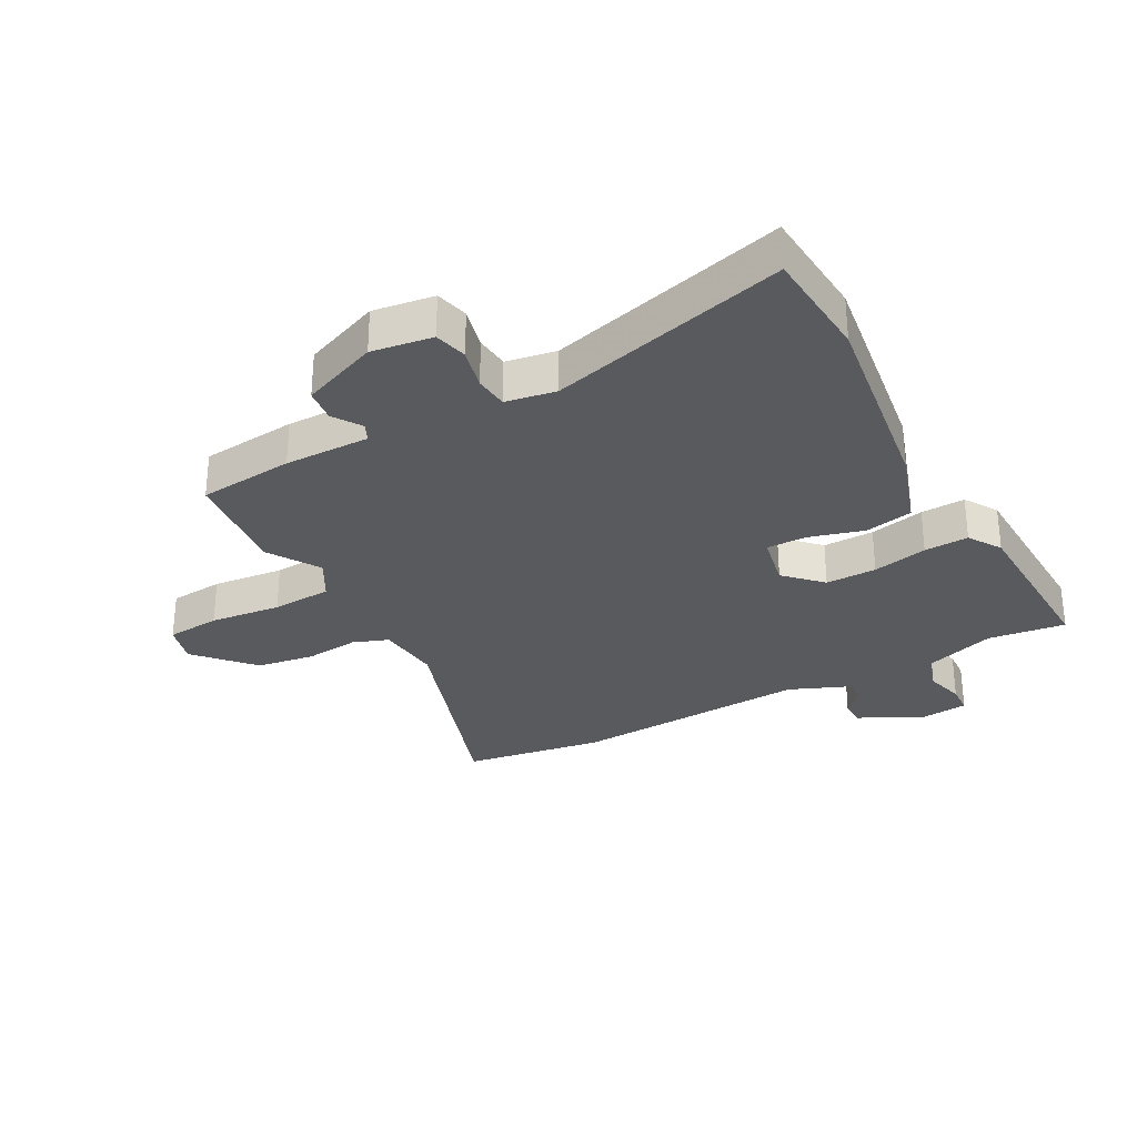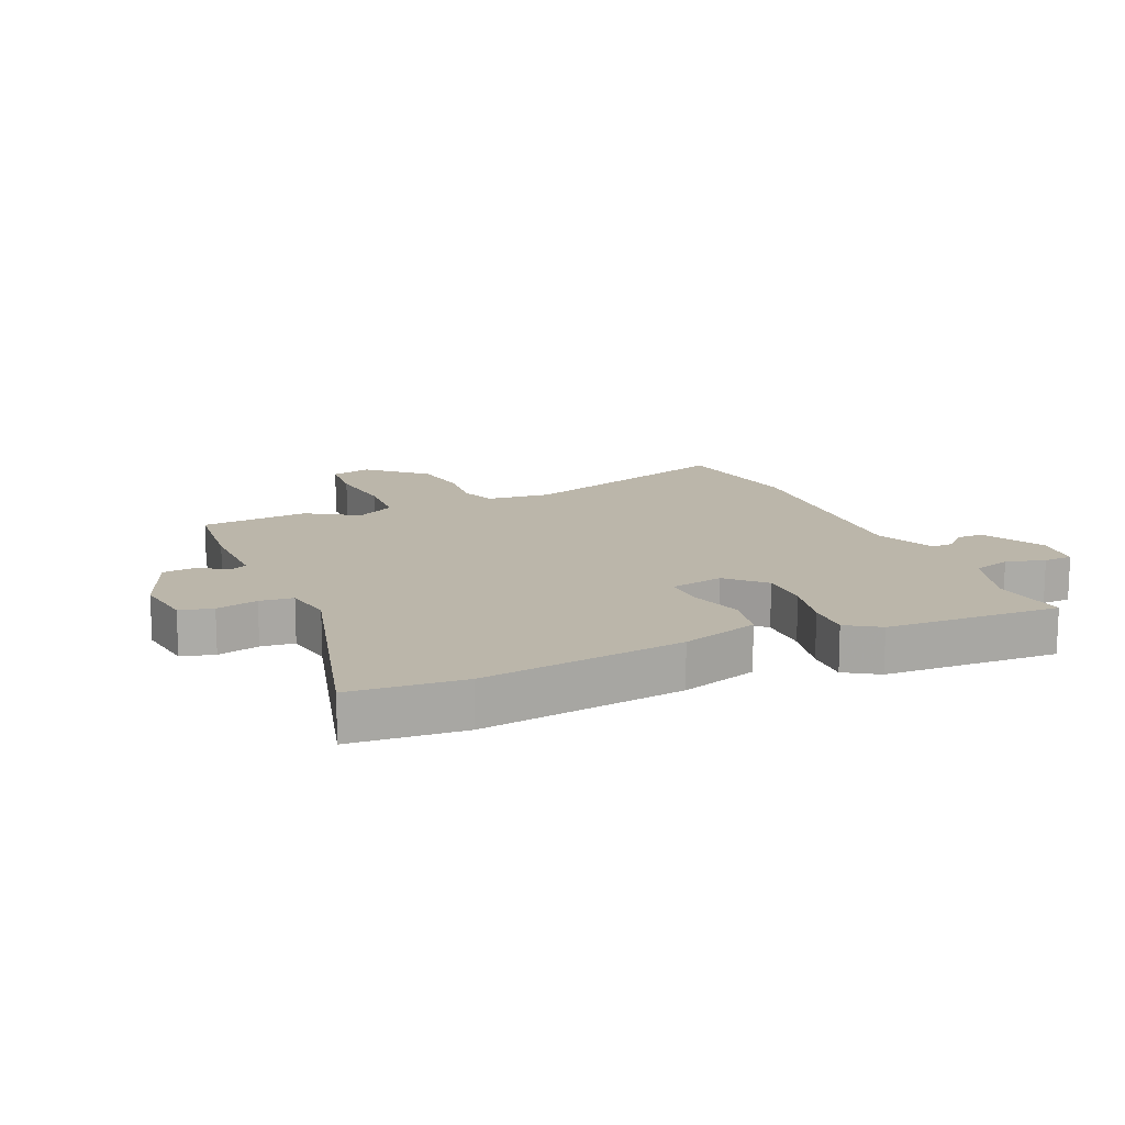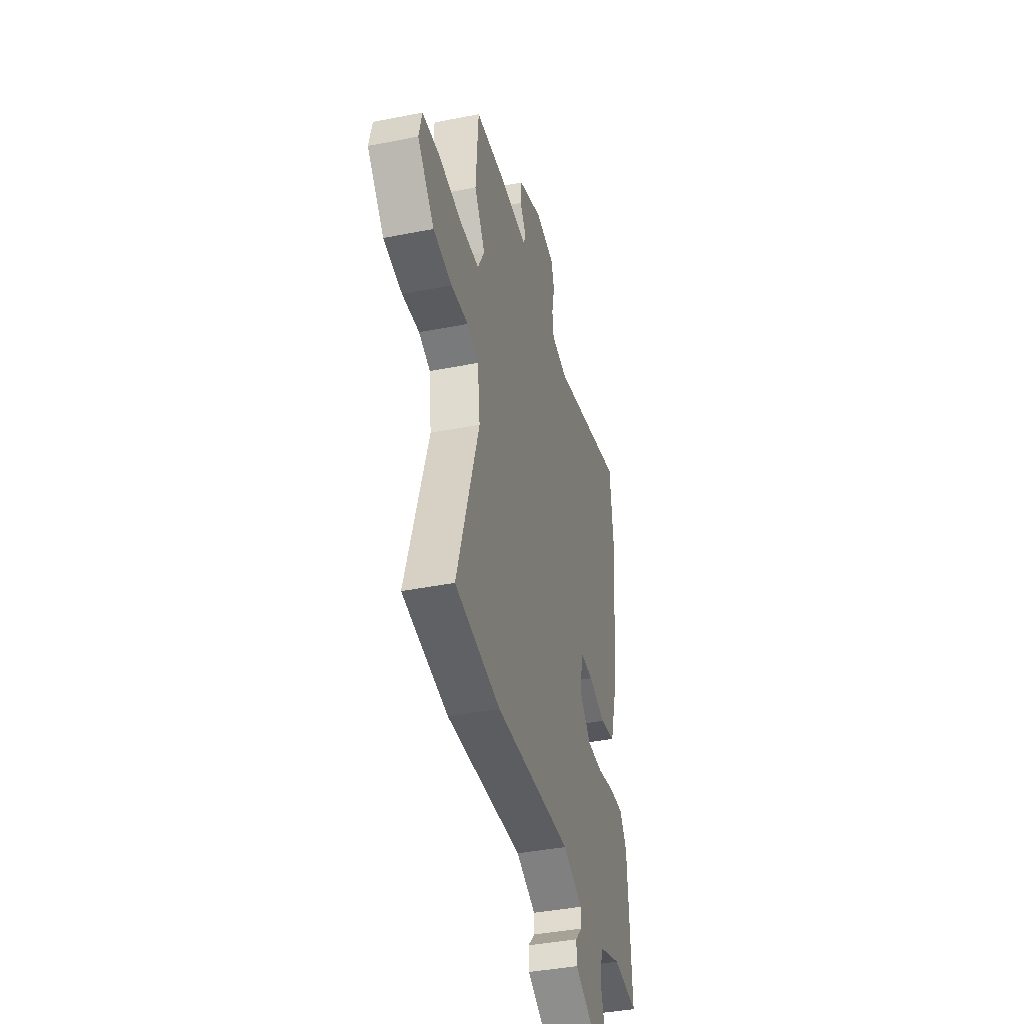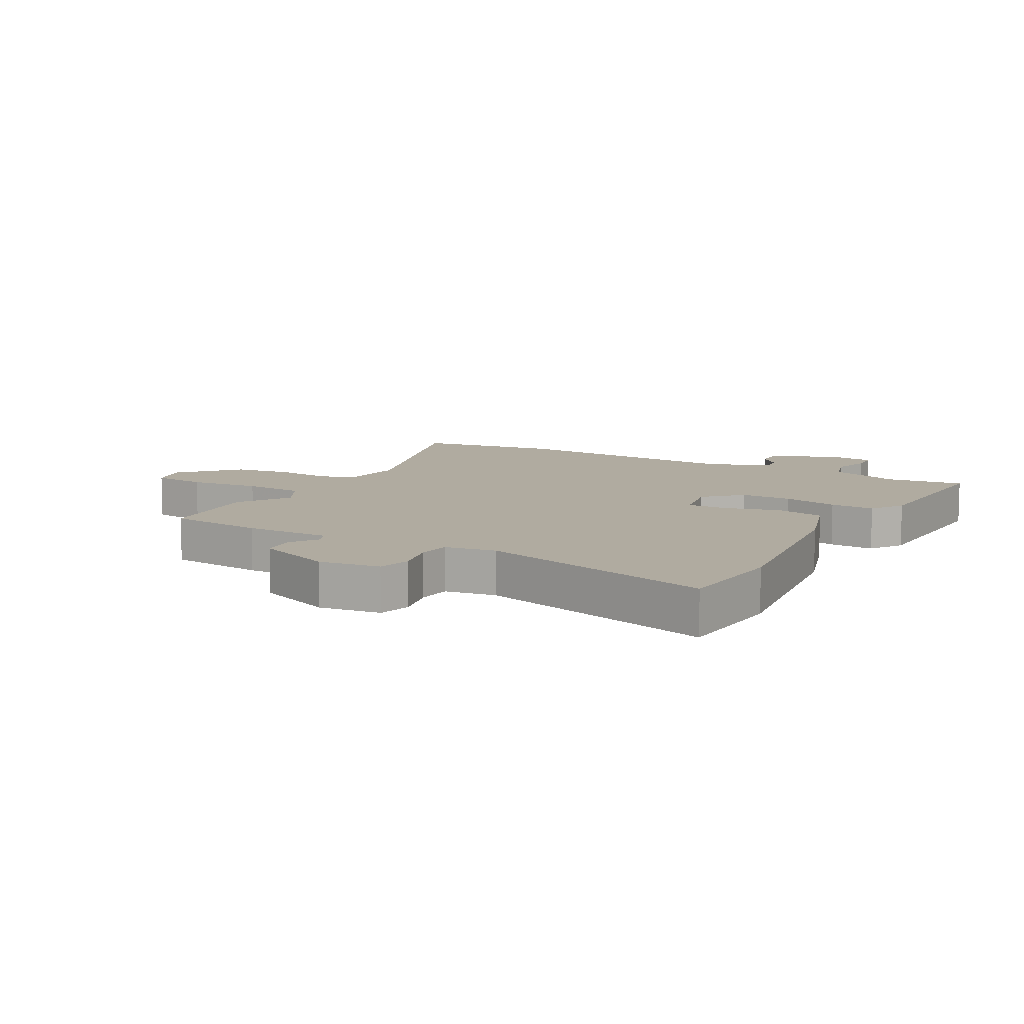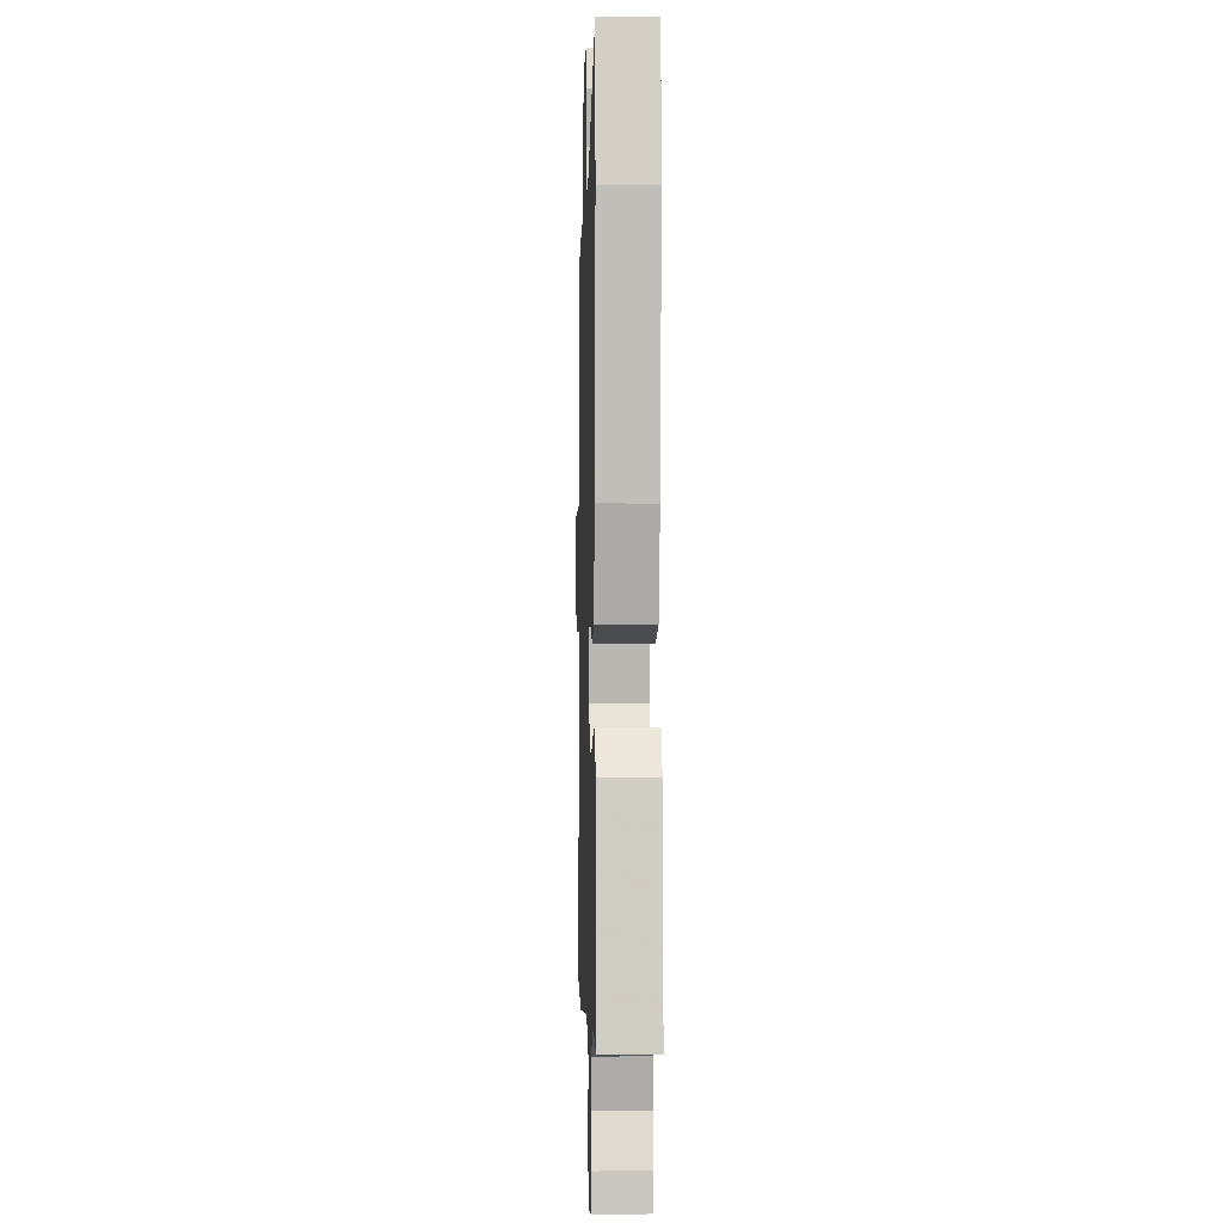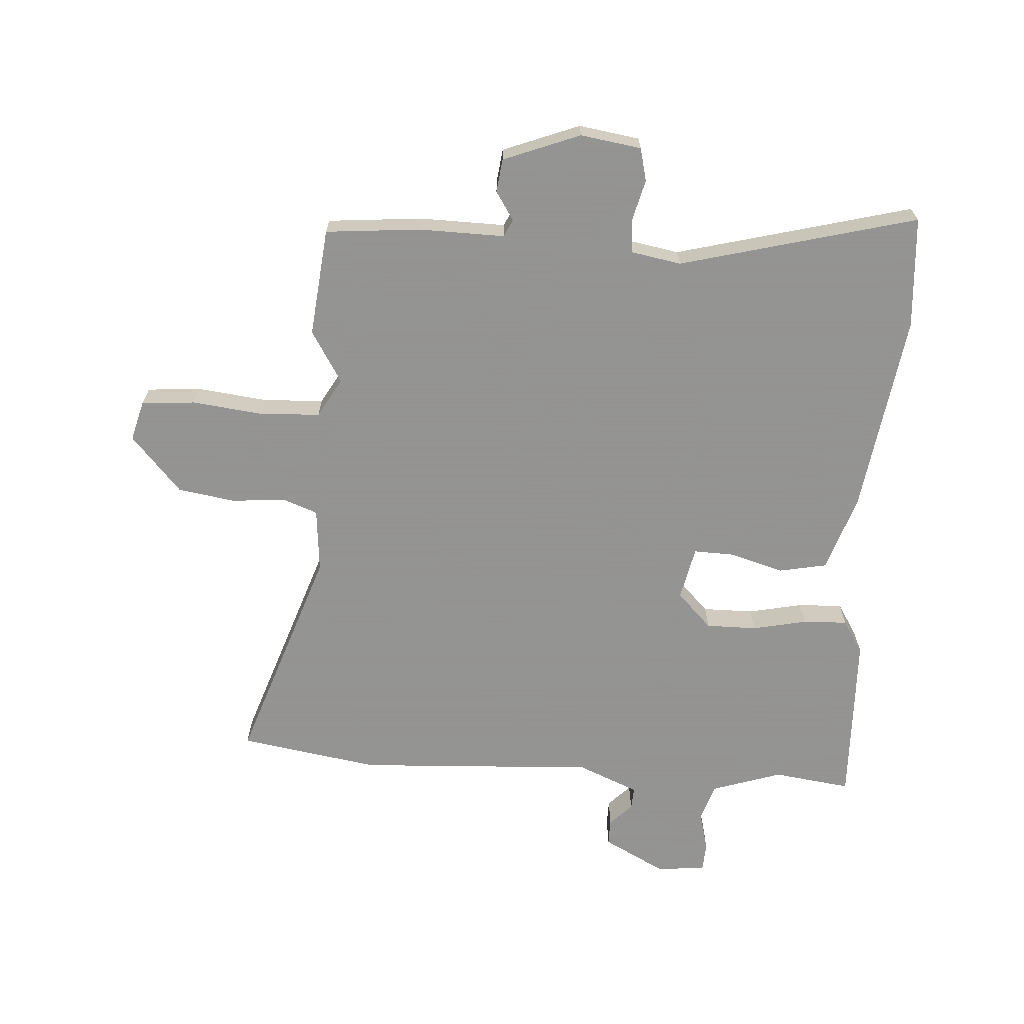
<metadata>
{"format":"obj","ext":"obj","renderer":"f3d","projection":"perspective","resolution":1024,"background":"white","views":[{"elev":-30.5,"azim":27.0,"up":"+Y"},{"elev":14.1,"azim":65.1,"up":"+Y"},{"elev":-40.4,"azim":-76.4,"up":"+Z"},{"elev":9.8,"azim":28.2,"up":"+Y"},{"elev":-2.1,"azim":88.4,"up":"+Z"},{"elev":-66.9,"azim":-5.5,"up":"+Y"}]}
</metadata>
<code>
v -0.513 0.07 0.32
v -0.5 0.07 0.5
v -0.343 0.07 0.519
v -0.202 0.07 0.521
v -0.189 0.07 0.55
v -0.221 0.07 0.596
v -0.216 0.07 0.651
v -0.091 0.07 0.704
v 0.01 0.07 0.692
v 0.025 0.07 0.638
v 0.01 0.07 0.569
v 0.017 0.07 0.514
v 0.1 0.07 0.502
v 0.488 0.07 0.616
v 0.507 0.07 0.432
v 0.469 0.07 0.098
v 0.431 0.07 -0.03
v 0.352 0.07 -0.048
v 0.263 0.07 -0.025
v 0.195 0.07 -0.025
v 0.179 0.07 -0.114
v 0.238 0.07 -0.17
v 0.322 0.07 -0.167
v 0.412 0.07 -0.145
v 0.485 0.07 -0.14
v 0.521 0.07 -0.193
v 0.539 0.07 -0.479
v 0.41 0.07 -0.466
v 0.295 0.07 -0.508
v 0.277 0.07 -0.571
v 0.296 0.07 -0.635
v 0.295 0.07 -0.683
v 0.214 0.07 -0.694
v 0.109 0.07 -0.643
v 0.108 0.07 -0.6
v 0.143 0.07 -0.562
v 0.144 0.07 -0.525
v 0.042 0.07 -0.486
v -0.353 0.07 -0.519
v -0.586 0.07 -0.489
v -0.473 0.07 -0.121
v -0.486 0.07 -0.015
v -0.545 0.07 0.005
v -0.633 0.07 -0.006
v -0.729 0.07 0.006
v -0.815 0.07 0.096
v -0.799 0.07 0.163
v -0.71 0.07 0.173
v -0.592 0.07 0.163
v -0.493 0.07 0.171
v -0.458 0.07 0.237
v -0.513 0 0.32
v -0.5 0 0.5
v -0.343 0 0.519
v -0.202 0 0.521
v -0.189 0 0.55
v -0.221 0 0.596
v -0.216 0 0.651
v -0.091 0 0.704
v 0.01 0 0.692
v 0.025 0 0.638
v 0.01 0 0.569
v 0.017 0 0.514
v 0.1 0 0.502
v 0.488 0 0.616
v 0.507 0 0.432
v 0.469 0 0.098
v 0.431 0 -0.03
v 0.352 0 -0.048
v 0.263 0 -0.025
v 0.195 0 -0.025
v 0.179 0 -0.114
v 0.238 0 -0.17
v 0.322 0 -0.167
v 0.412 0 -0.145
v 0.485 0 -0.14
v 0.521 0 -0.193
v 0.539 0 -0.479
v 0.41 0 -0.466
v 0.295 0 -0.508
v 0.277 0 -0.571
v 0.296 0 -0.635
v 0.295 0 -0.683
v 0.214 0 -0.694
v 0.109 0 -0.643
v 0.108 0 -0.6
v 0.143 0 -0.562
v 0.144 0 -0.525
v 0.042 0 -0.486
v -0.353 0 -0.519
v -0.586 0 -0.489
v -0.473 0 -0.121
v -0.486 0 -0.015
v -0.545 0 0.005
v -0.633 0 -0.006
v -0.729 0 0.006
v -0.815 0 0.096
v -0.799 0 0.163
v -0.71 0 0.173
v -0.592 0 0.163
v -0.493 0 0.171
v -0.458 0 0.237
f 47 48 49
f 46 47 49
f 45 46 49
f 44 45 49
f 43 44 49
f 42 43 49 50
f 41 42 50 51
f 38 39 40 41
f 37 38 41 51
f 34 35 36
f 33 34 36
f 32 33 36
f 31 32 36
f 30 31 36
f 29 30 36 37
f 1 2 3
f 51 1 3
f 37 51 3
f 29 37 3
f 28 29 3
f 26 27 28
f 25 26 28
f 24 25 28
f 23 24 28
f 17 18 19
f 16 17 19
f 15 16 19
f 14 15 19
f 13 14 19
f 12 13 19 20
f 9 10 11
f 8 9 11
f 7 8 11
f 6 7 11
f 5 6 11
f 4 5 11 12
f 12 20 21
f 4 12 21
f 3 4 21
f 22 23 28
f 21 22 28
f 3 21 28
f 100 99 98
f 100 98 97
f 100 97 96
f 100 96 95
f 100 95 94
f 101 100 94 93
f 102 101 93 92
f 92 91 90 89
f 102 92 89 88
f 87 86 85
f 87 85 84
f 87 84 83
f 87 83 82
f 87 82 81
f 88 87 81 80
f 54 53 52
f 54 52 102
f 54 102 88
f 54 88 80
f 54 80 79
f 79 78 77
f 79 77 76
f 79 76 75
f 79 75 74
f 70 69 68
f 70 68 67
f 70 67 66
f 70 66 65
f 70 65 64
f 71 70 64 63
f 62 61 60
f 62 60 59
f 62 59 58
f 62 58 57
f 62 57 56
f 63 62 56 55
f 72 71 63
f 72 63 55
f 72 55 54
f 79 74 73
f 79 73 72
f 79 72 54
f 1 52 53 2
f 2 53 54 3
f 3 54 55 4
f 4 55 56 5
f 5 56 57 6
f 6 57 58 7
f 7 58 59 8
f 8 59 60 9
f 9 60 61 10
f 10 61 62 11
f 11 62 63 12
f 12 63 64 13
f 13 64 65 14
f 14 65 66 15
f 15 66 67 16
f 16 67 68 17
f 17 68 69 18
f 18 69 70 19
f 19 70 71 20
f 20 71 72 21
f 21 72 73 22
f 22 73 74 23
f 23 74 75 24
f 24 75 76 25
f 25 76 77 26
f 26 77 78 27
f 27 78 79 28
f 28 79 80 29
f 29 80 81 30
f 30 81 82 31
f 31 82 83 32
f 32 83 84 33
f 33 84 85 34
f 34 85 86 35
f 35 86 87 36
f 36 87 88 37
f 37 88 89 38
f 38 89 90 39
f 39 90 91 40
f 40 91 92 41
f 41 92 93 42
f 42 93 94 43
f 43 94 95 44
f 44 95 96 45
f 45 96 97 46
f 46 97 98 47
f 47 98 99 48
f 48 99 100 49
f 49 100 101 50
f 50 101 102 51
f 51 102 52 1

</code>
